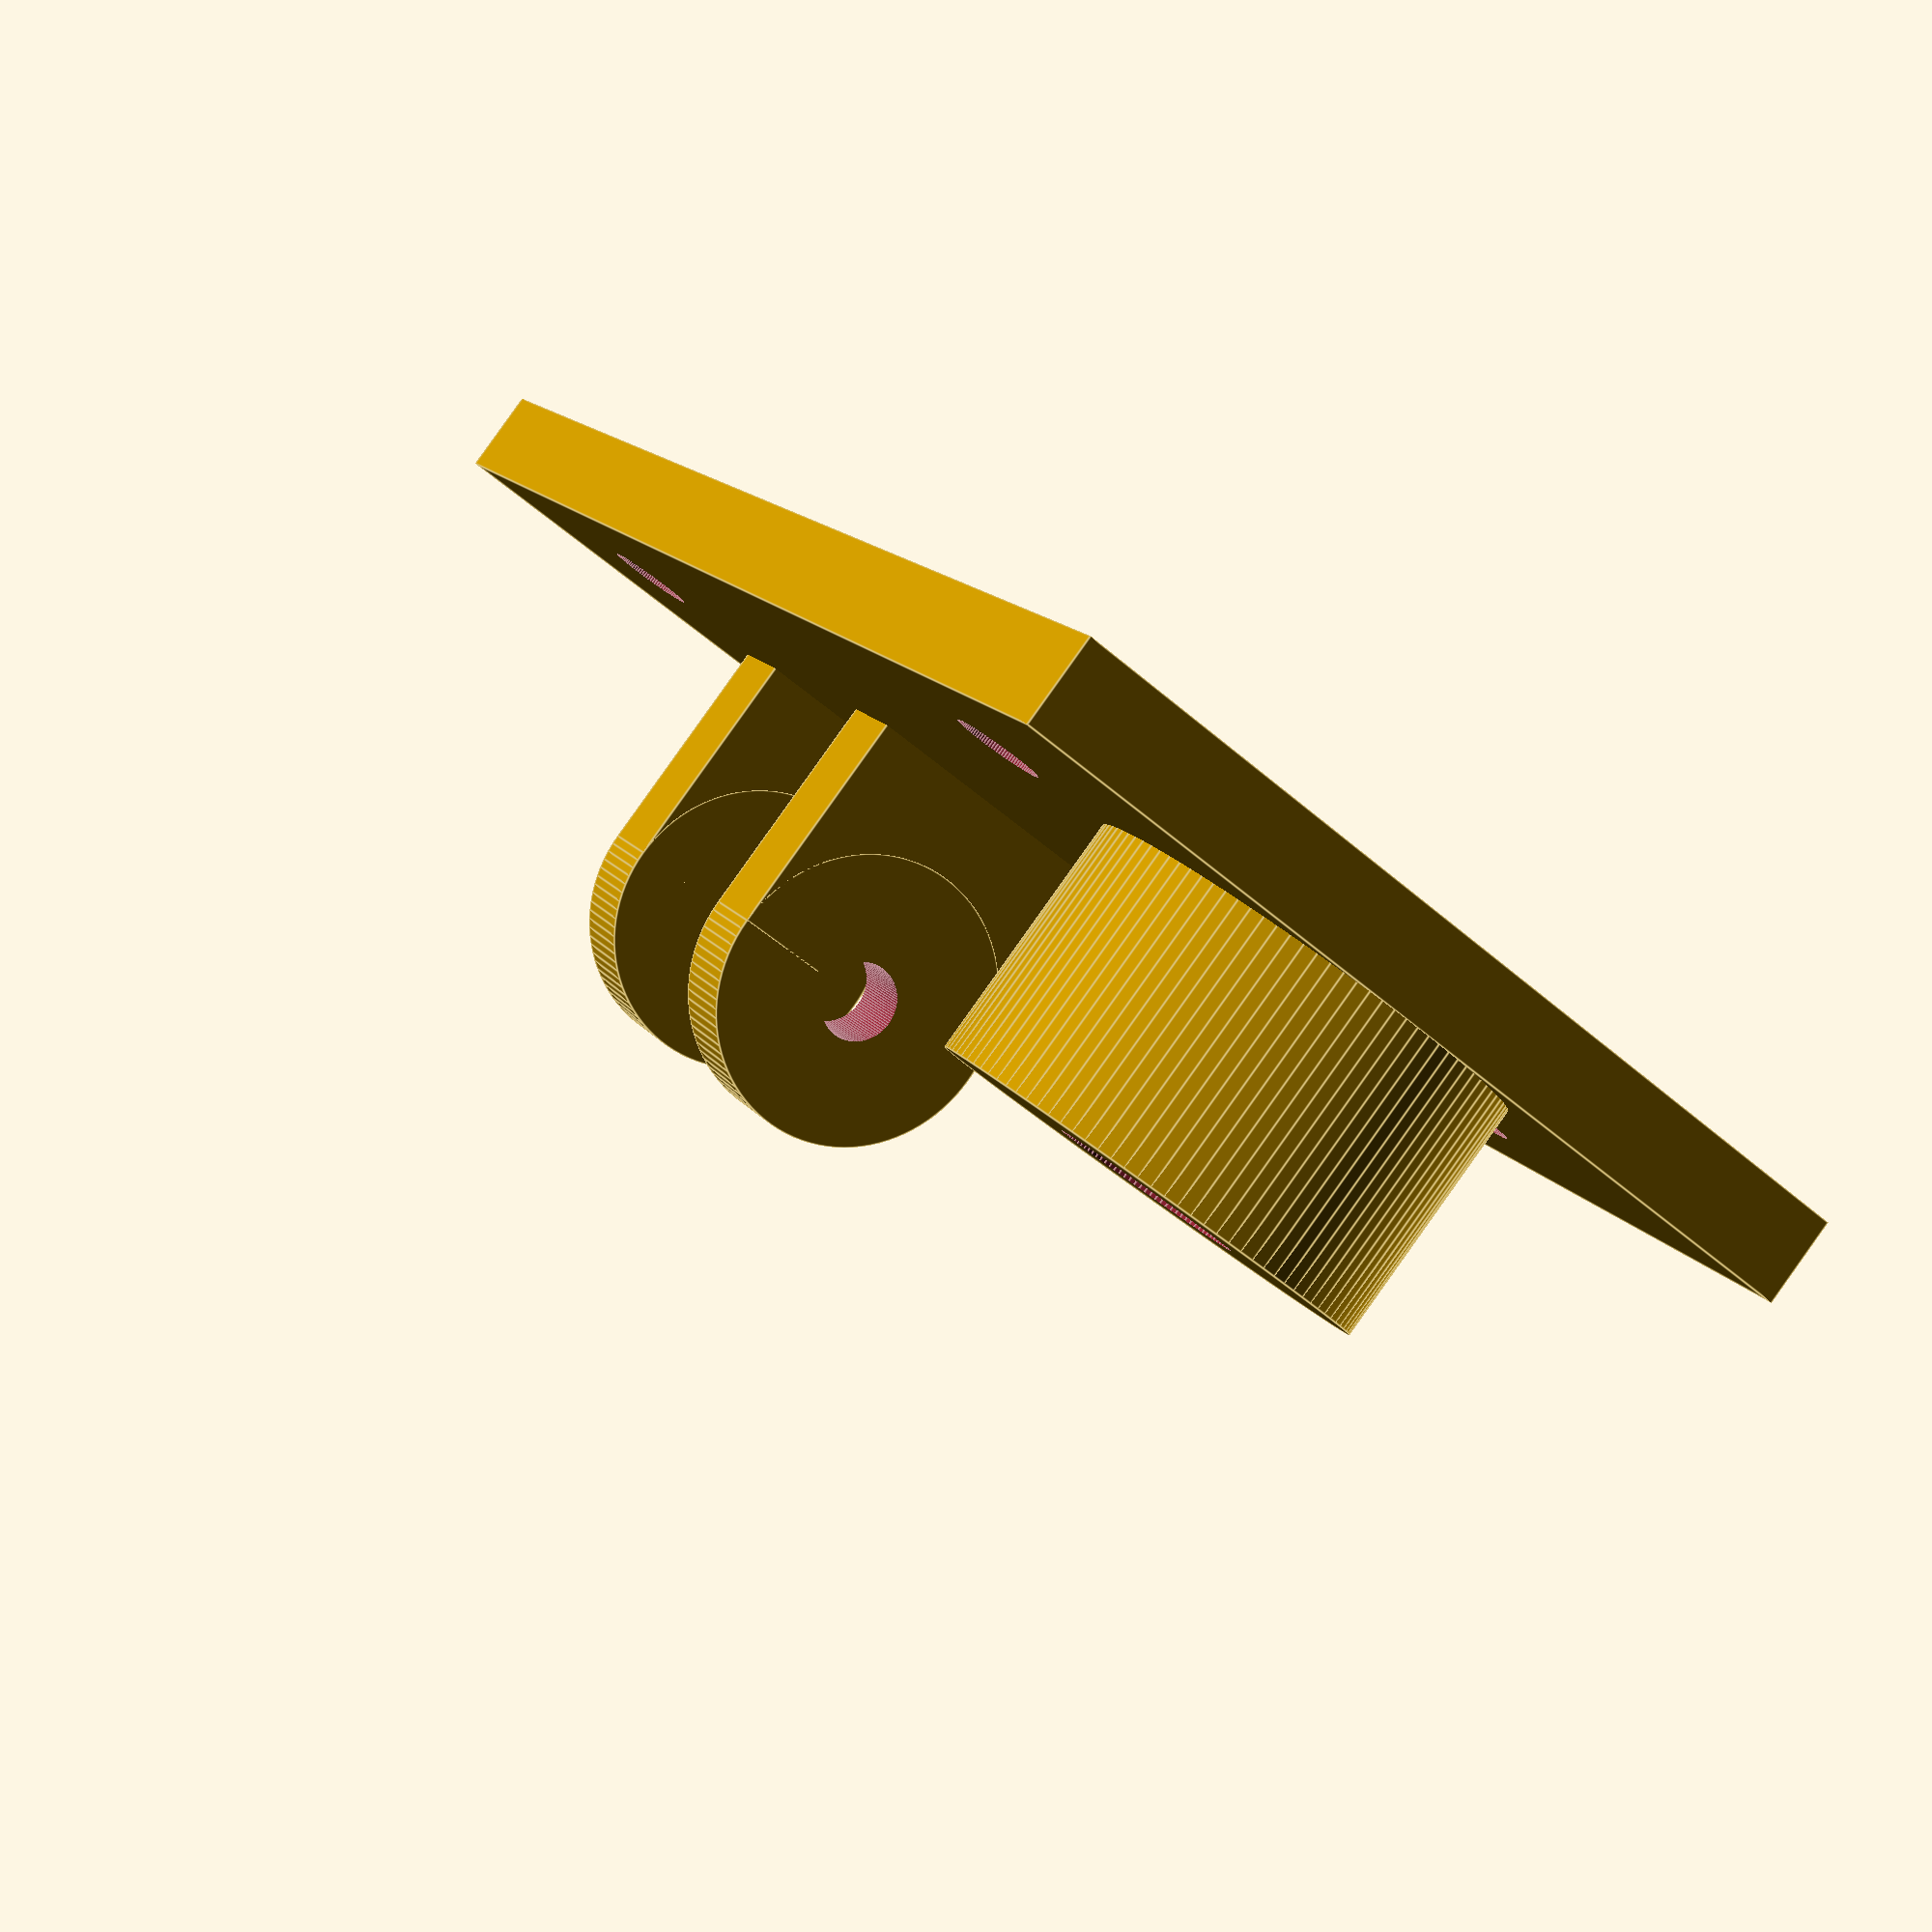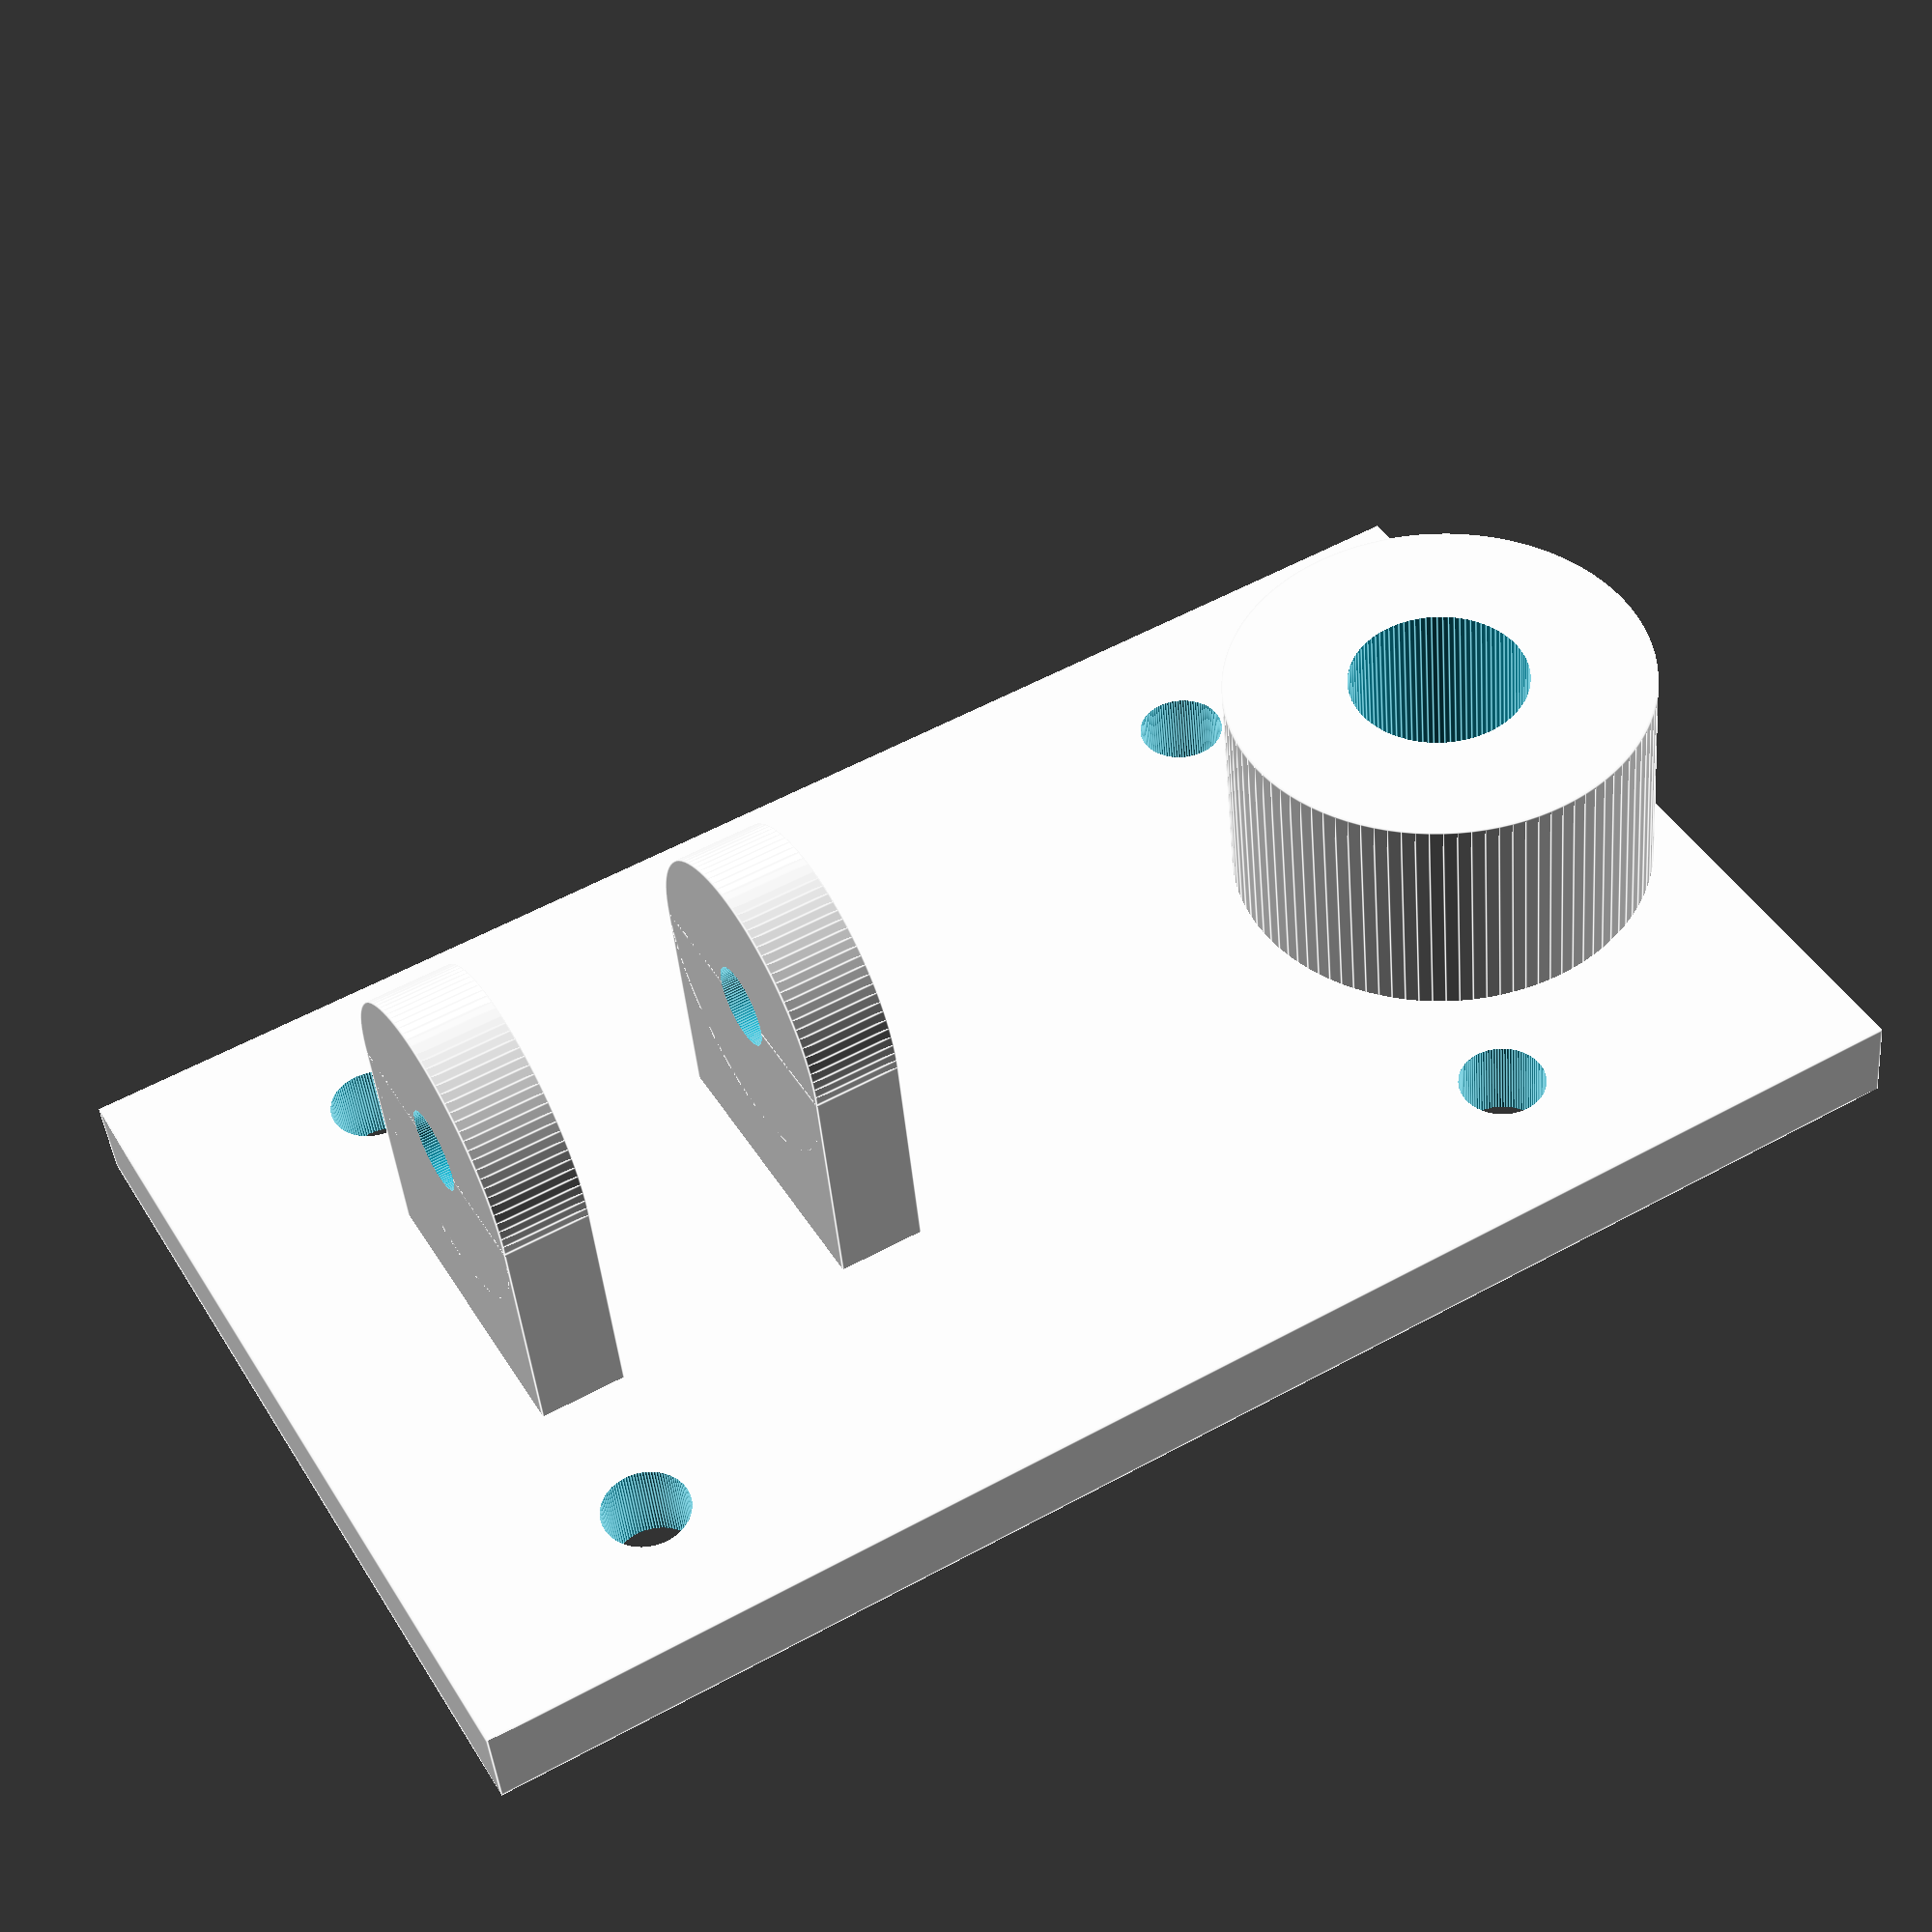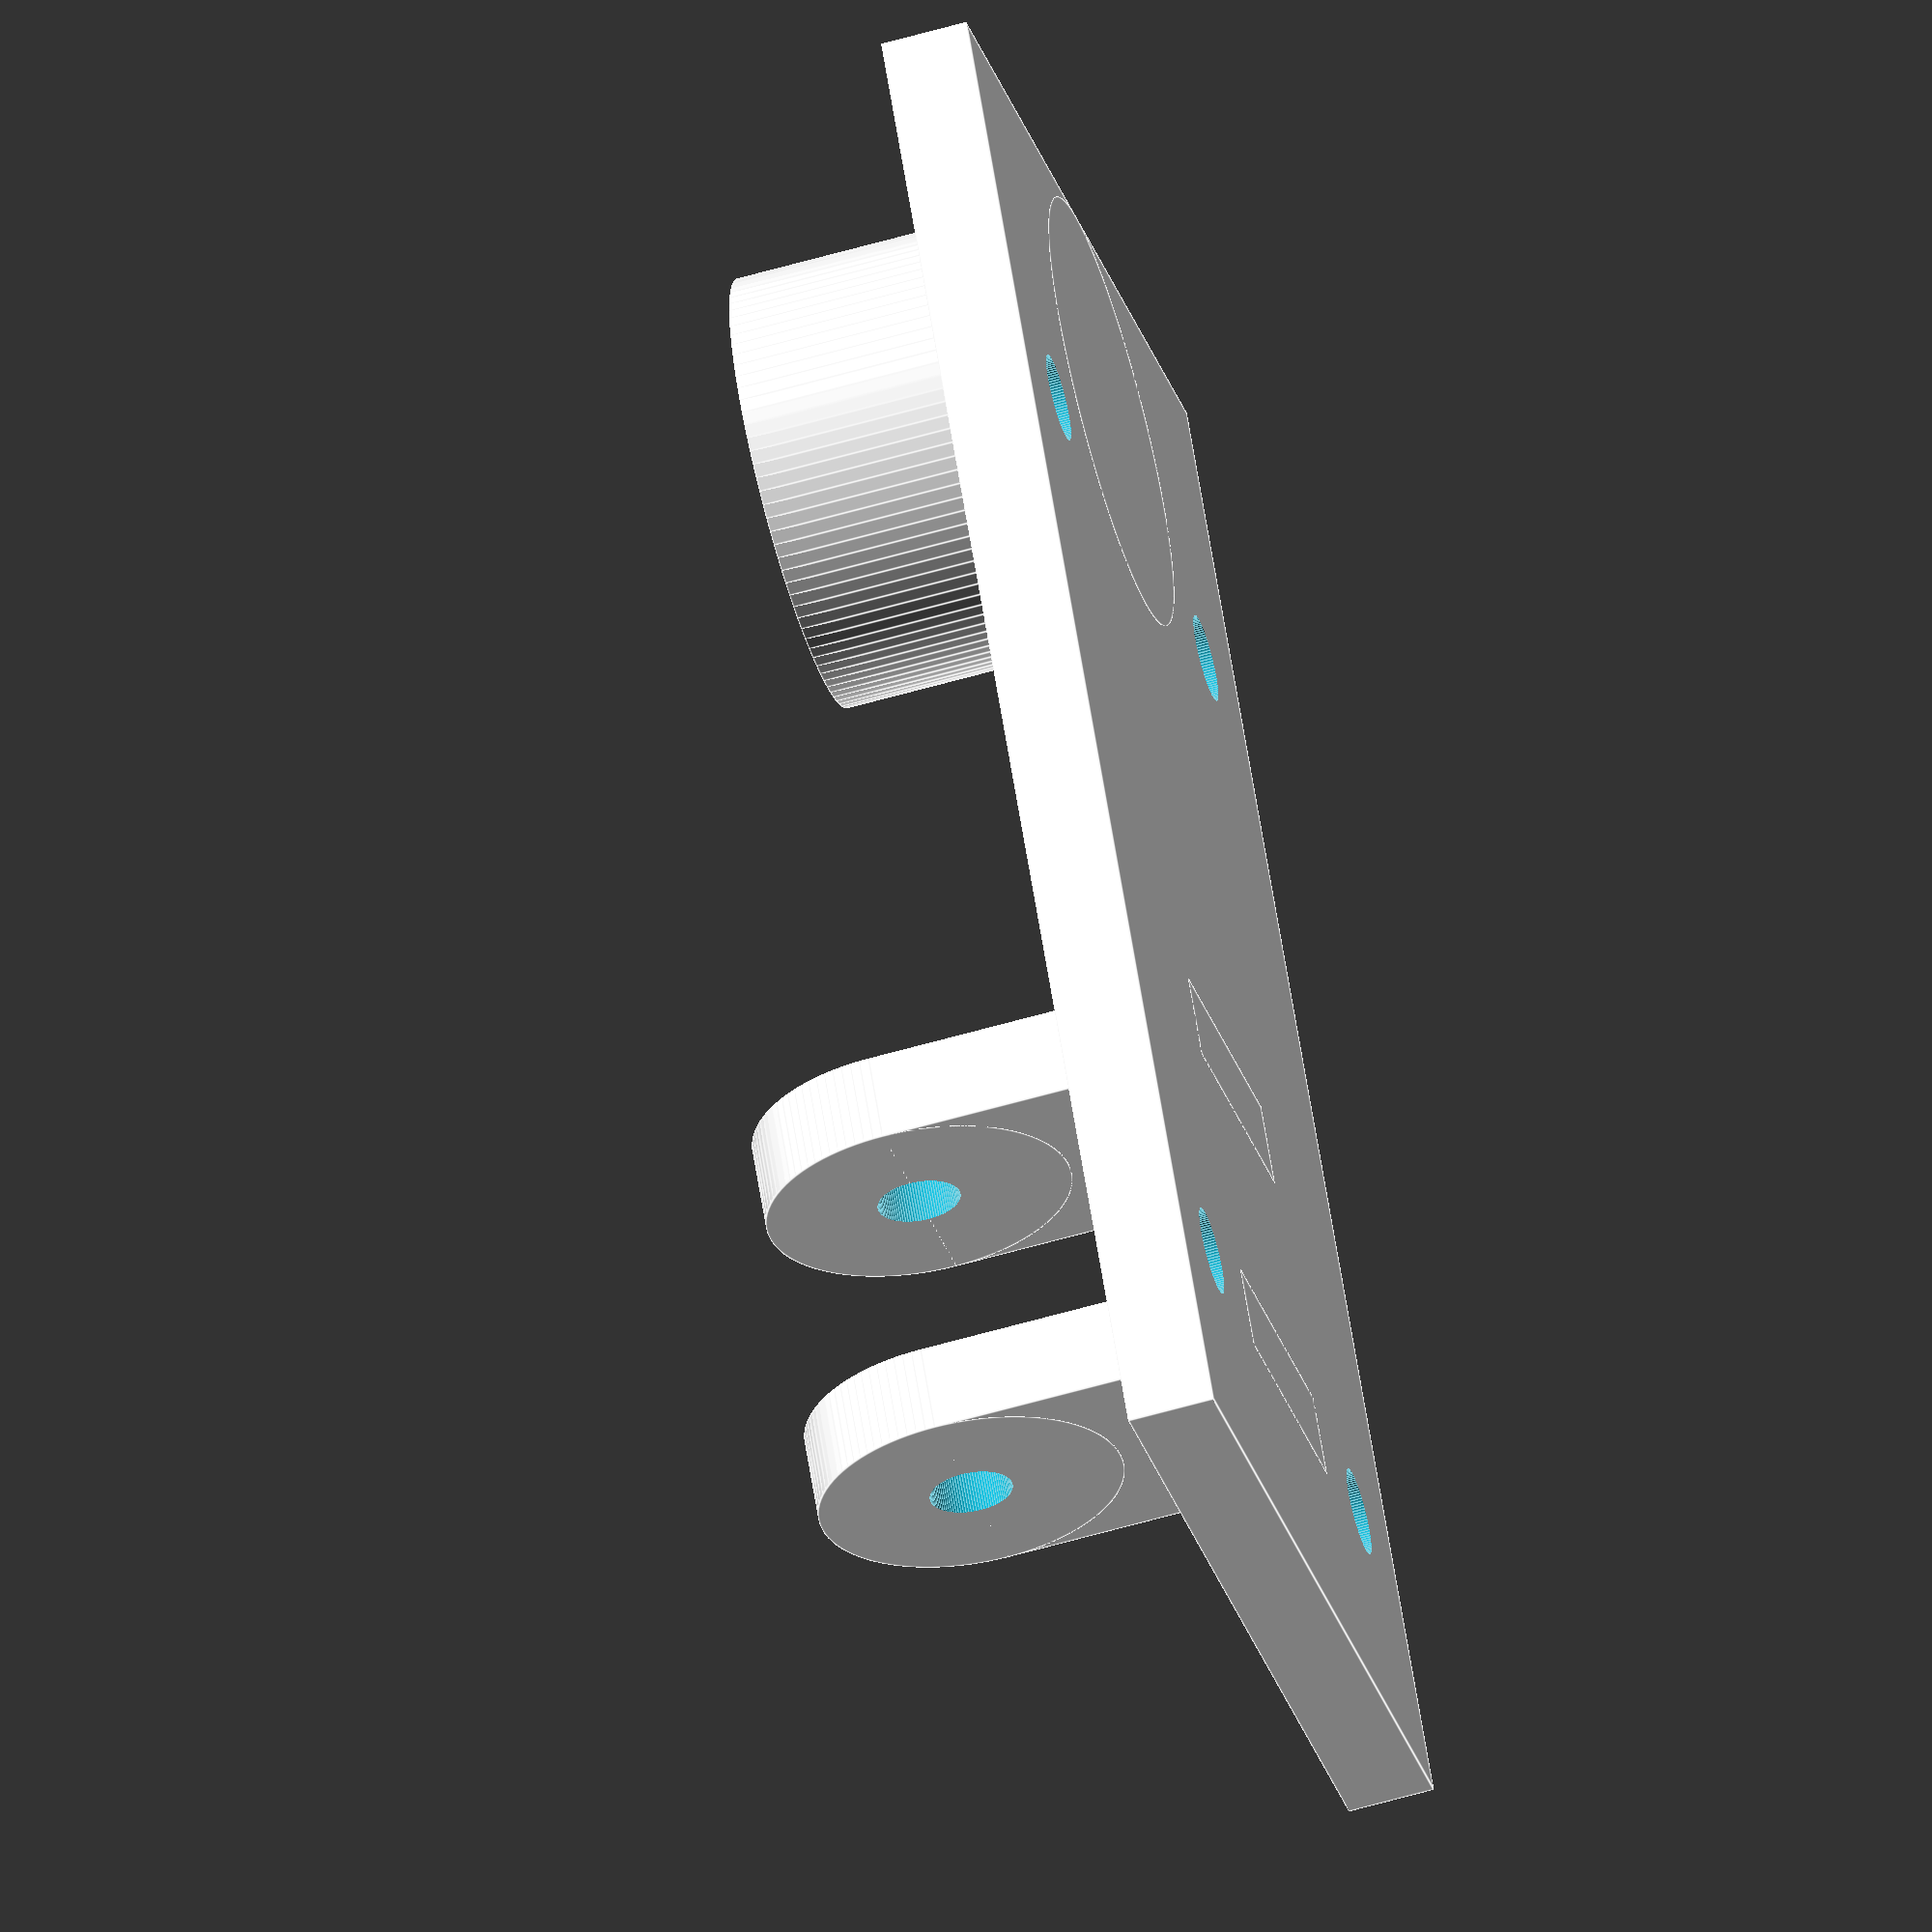
<openscad>
//XYMotorMount.scad


//the pully middle start at 19mm
//the distance from the middle of the pully and the middle of the shat must be 42mm

//Rod Mount


$fn=100;
WallTickness = 4;

MidPulleyHeight = 19;
MiddleBearing = MidPulleyHeight;
DistanceMidPulleyToMidShaft = 42;
MidShaftHeight = MidPulleyHeight + DistanceMidPulleyToMidShaft;
TotalHeight = MidPulleyHeight + DistanceMidPulleyToMidShaft + WallTickness+6;
BeltWidth = 11;
MountLenght = 45;
BearingDiam = 14;
BearingRadius = (BearingDiam/2);
BeltThickness = 2;
BearingZPos = BearingRadius + BeltThickness + WallTickness + 2; //2 is the marge.

RodY = 45 - (19+27.5);
//the pully middle start at 19mm
//the distance from the middle of the pully and the middle of the shat must be 27.5mm

//Rod Mount
difference () 
{
	union()
	{
		cube([42,TotalHeight,WallTickness]);
		translate([42/2,MidShaftHeight,0]) cylinder (h = 15,r=10 ); 
		
		translate ([(42-BearingDiam)/2,MiddleBearing-(BeltWidth/2) - WallTickness,0]) cube([BearingDiam,WallTickness,BearingZPos]);
		translate ([(42-BearingDiam)/2,MiddleBearing+(BeltWidth/2),0]) cube([BearingDiam,WallTickness,BearingZPos]);
		
		translate ([42/2,MiddleBearing-(BeltWidth/2) - WallTickness,BearingZPos])   rotate([270,0,0]) cylinder (h =WallTickness,r=BearingRadius);
		translate ([42/2,MiddleBearing+(BeltWidth/2),BearingZPos]) rotate([270,0,0]) cylinder (h =WallTickness,r=BearingRadius);
		
		
	}
	translate ([42/2,MiddleBearing-(BeltWidth/2)-WallTickness-1,BearingZPos]) rotate([270,0,0])	 cylinder (h =BeltWidth+(WallTickness*2)+2,r=1.9);
	translate([42/2,MidShaftHeight,2]) cylinder (h = 15,r=4.2 ); 
	
	translate([7, WallTickness+7,-1]) cylinder (h = WallTickness+2,r=2 ); 
	translate([7, TotalHeight-16,-1]) cylinder (h = WallTickness+2,r=2 ); 
	translate([42-7, WallTickness+7,-1]) cylinder (h = WallTickness+2,r=2 ); 
	translate([42-7, TotalHeight-16,-1]) cylinder (h = WallTickness+2,r=2 ); 
}



</openscad>
<views>
elev=92.6 azim=207.5 roll=144.5 proj=p view=edges
elev=223.4 azim=240.3 roll=175.2 proj=p view=edges
elev=60.2 azim=33.5 roll=106.5 proj=o view=edges
</views>
